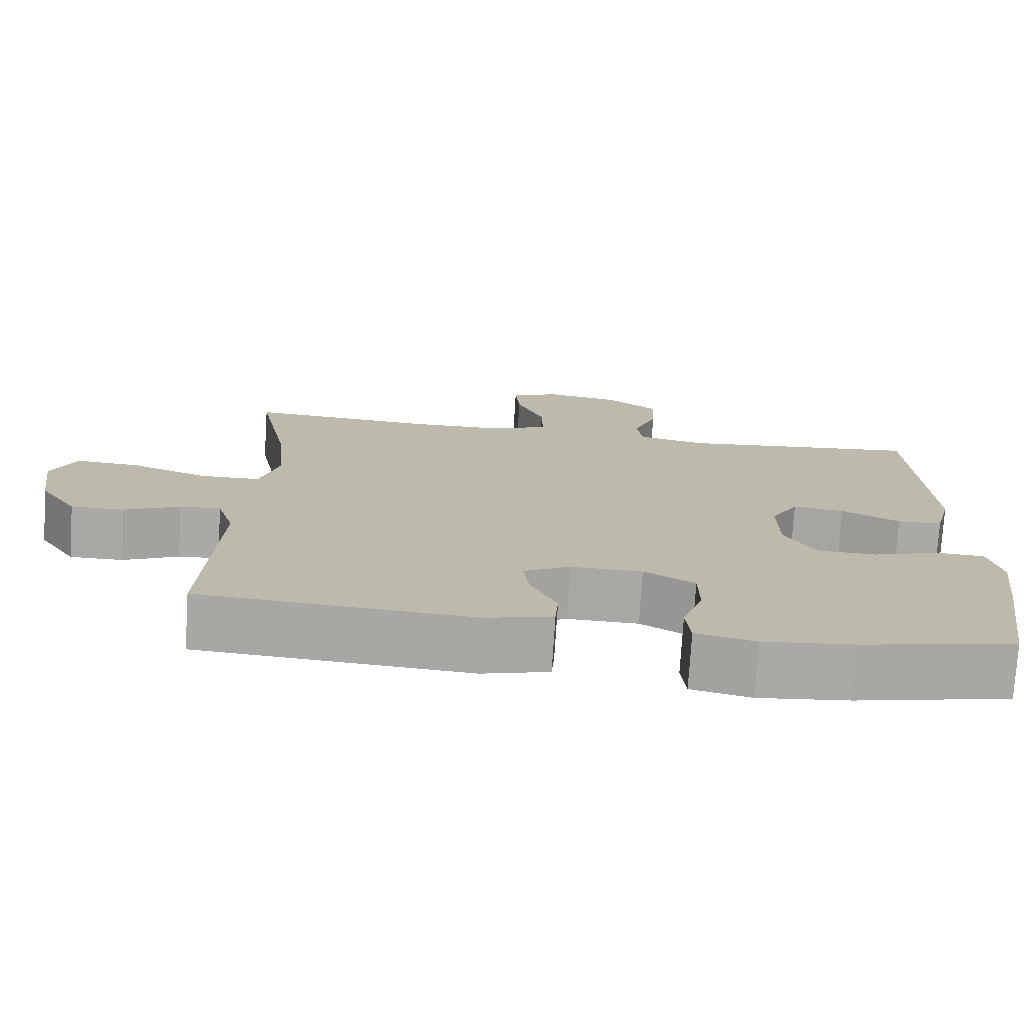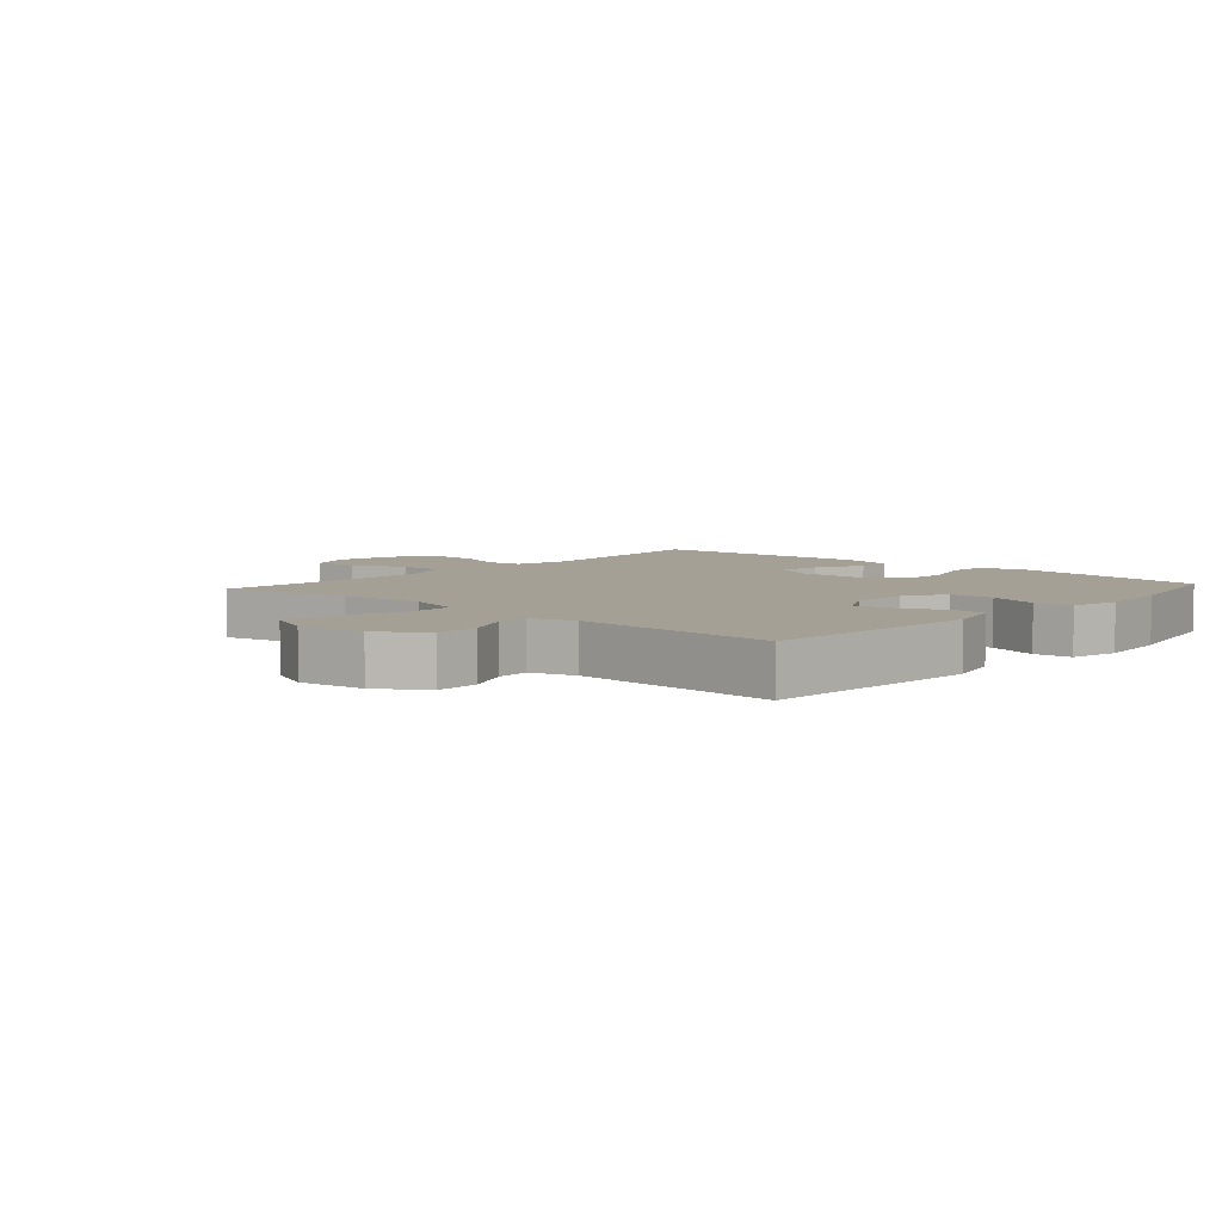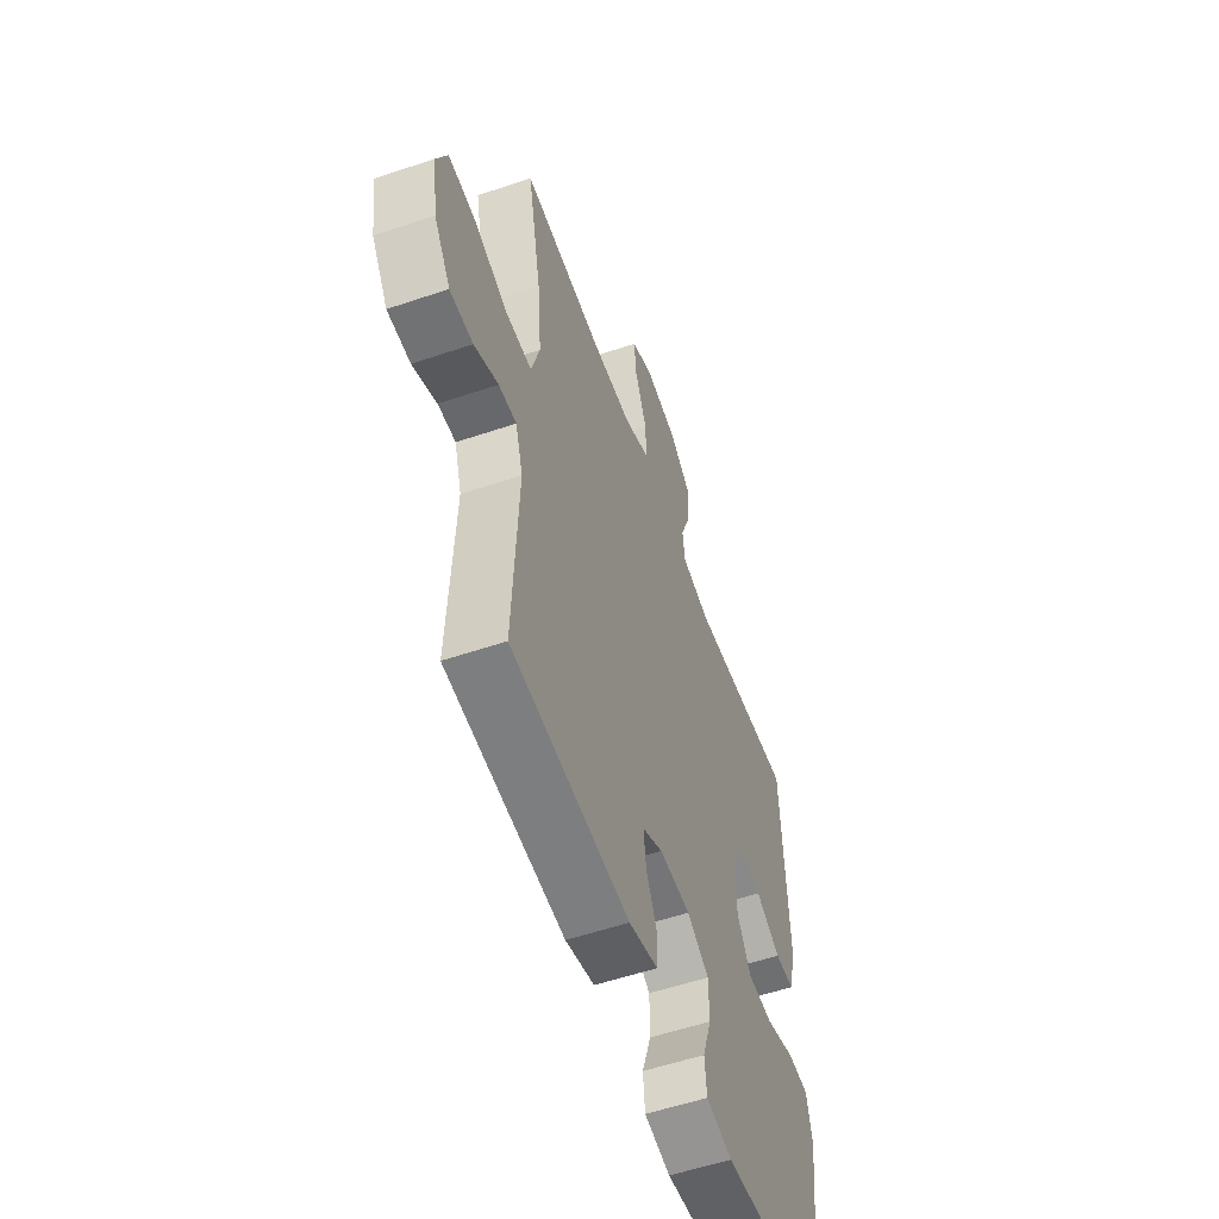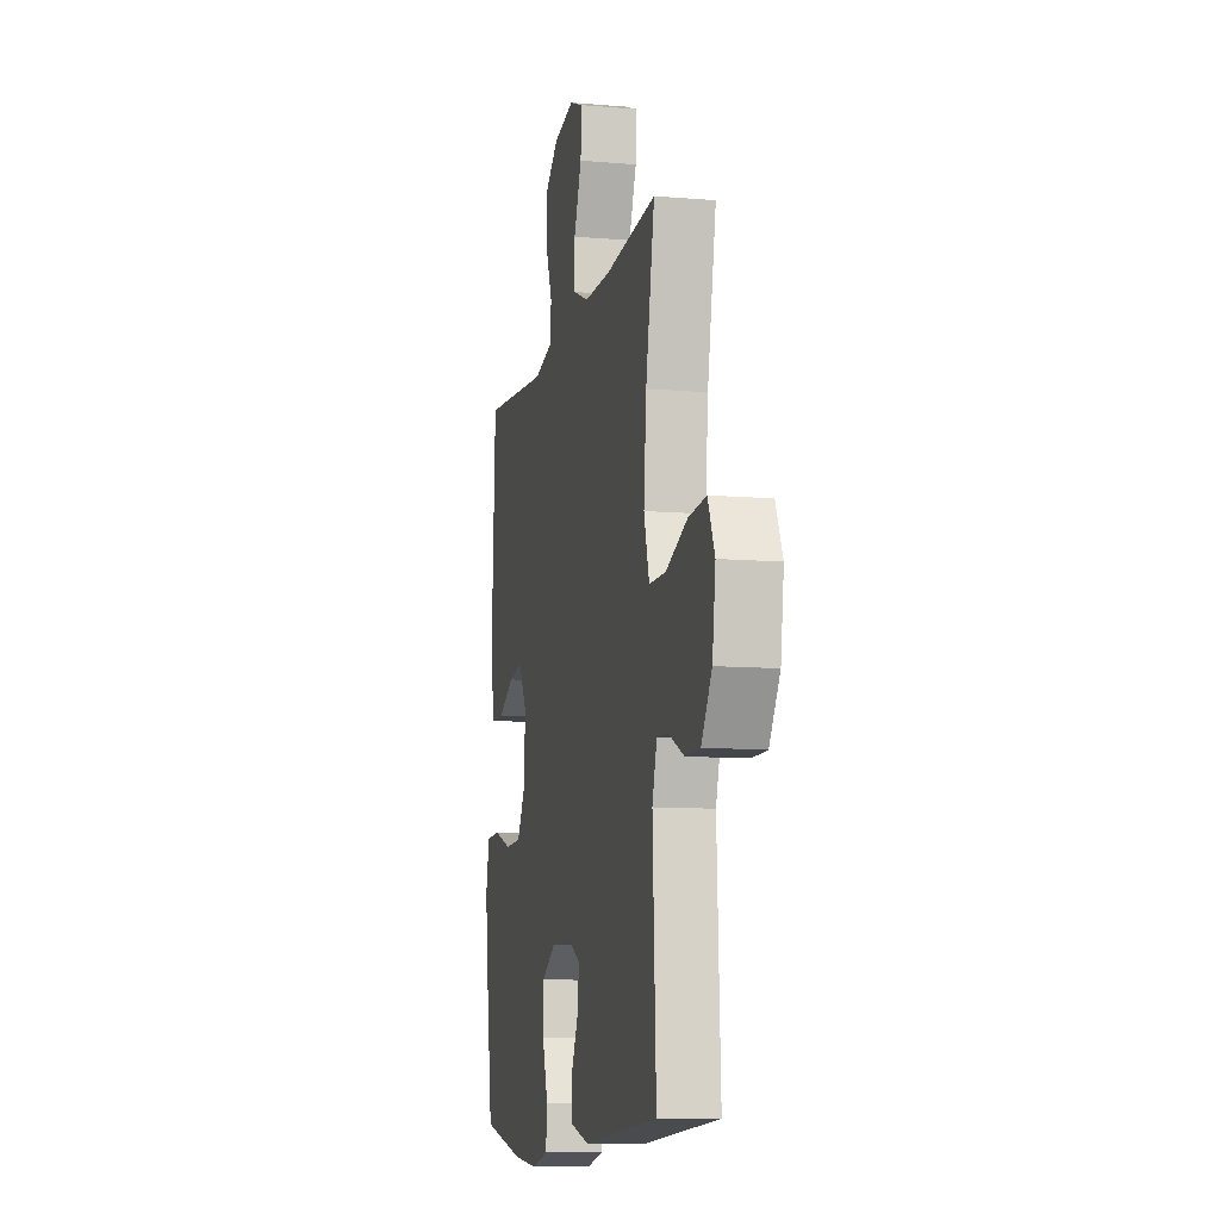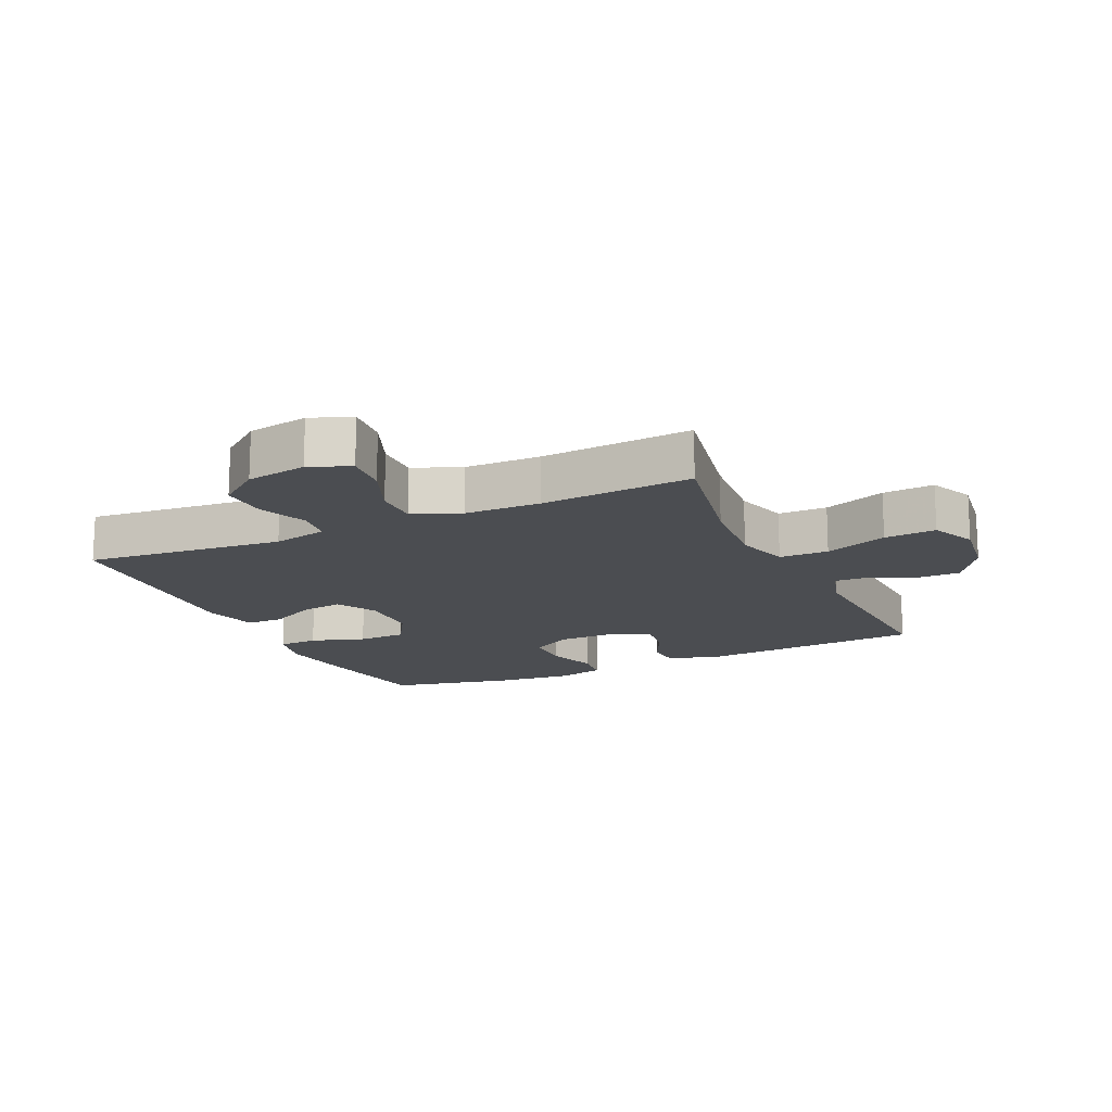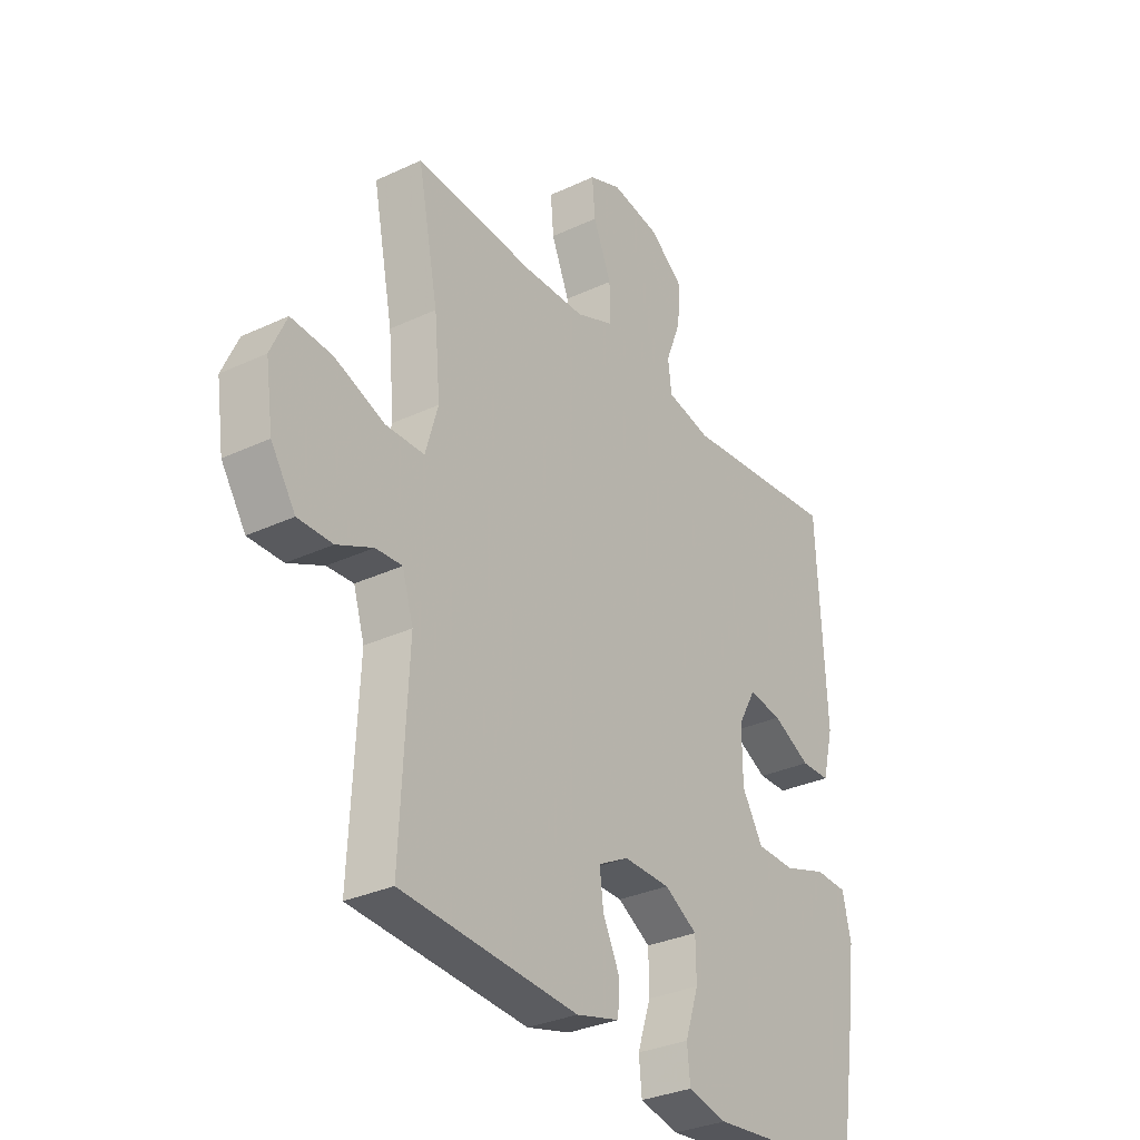
<metadata>
{"format":"obj","ext":"obj","renderer":"f3d","projection":"perspective","resolution":1024,"background":"white","views":[{"elev":-75.2,"azim":176.4,"up":"+Z"},{"elev":5.8,"azim":131.7,"up":"+Y"},{"elev":-55.5,"azim":109.6,"up":"+Z"},{"elev":-10.1,"azim":77.8,"up":"+Z"},{"elev":-15.6,"azim":24.8,"up":"+Y"},{"elev":-31.4,"azim":123.7,"up":"+Z"}]}
</metadata>
<code>
v -0.5 0.07 -0.5
v -0.531 0.07 -0.3
v -0.546 0.07 -0.183
v -0.529 0.07 -0.108
v -0.465 0.07 -0.105
v -0.379 0.07 -0.133
v -0.302 0.07 -0.131
v -0.26 0.07 -0.061
v -0.259 0.07 0.038
v -0.295 0.07 0.102
v -0.362 0.07 0.092
v -0.438 0.07 0.053
v -0.496 0.07 0.054
v -0.518 0.07 0.141
v -0.5 0.07 0.5
v -0.184 0.07 0.469
v -0.096 0.07 0.489
v -0.089 0.07 0.547
v -0.12 0.07 0.626
v -0.123 0.07 0.701
v -0.057 0.07 0.752
v 0.04 0.07 0.769
v 0.105 0.07 0.743
v 0.099 0.07 0.673
v 0.063 0.07 0.586
v 0.062 0.07 0.515
v 0.138 0.07 0.484
v 0.259 0.07 0.482
v 0.5 0.07 0.5
v 0.459 0.07 0.292
v 0.447 0.07 0.157
v 0.472 0.07 0.071
v 0.55 0.07 0.07
v 0.65 0.07 0.108
v 0.732 0.07 0.114
v 0.764 0.07 0.043
v 0.749 0.07 -0.062
v 0.7 0.07 -0.137
v 0.631 0.07 -0.137
v 0.559 0.07 -0.104
v 0.506 0.07 -0.101
v 0.484 0.07 -0.173
v 0.5 0.07 -0.5
v 0.146 0.07 -0.526
v 0.059 0.07 -0.503
v 0.055 0.07 -0.448
v 0.089 0.07 -0.377
v 0.097 0.07 -0.315
v 0.036 0.07 -0.283
v -0.057 0.07 -0.285
v -0.123 0.07 -0.324
v -0.124 0.07 -0.396
v -0.097 0.07 -0.477
v -0.103 0.07 -0.537
v -0.181 0.07 -0.555
v -0.3 0.07 -0.543
v -0.5 0 -0.5
v -0.531 0 -0.3
v -0.546 0 -0.183
v -0.529 0 -0.108
v -0.465 0 -0.105
v -0.379 0 -0.133
v -0.302 0 -0.131
v -0.26 0 -0.061
v -0.259 0 0.038
v -0.295 0 0.102
v -0.362 0 0.092
v -0.438 0 0.053
v -0.496 0 0.054
v -0.518 0 0.141
v -0.5 0 0.5
v -0.184 0 0.469
v -0.096 0 0.489
v -0.089 0 0.547
v -0.12 0 0.626
v -0.123 0 0.701
v -0.057 0 0.752
v 0.04 0 0.769
v 0.105 0 0.743
v 0.099 0 0.673
v 0.063 0 0.586
v 0.062 0 0.515
v 0.138 0 0.484
v 0.259 0 0.482
v 0.5 0 0.5
v 0.459 0 0.292
v 0.447 0 0.157
v 0.472 0 0.071
v 0.55 0 0.07
v 0.65 0 0.108
v 0.732 0 0.114
v 0.764 0 0.043
v 0.749 0 -0.062
v 0.7 0 -0.137
v 0.631 0 -0.137
v 0.559 0 -0.104
v 0.506 0 -0.101
v 0.484 0 -0.173
v 0.5 0 -0.5
v 0.146 0 -0.526
v 0.059 0 -0.503
v 0.055 0 -0.448
v 0.089 0 -0.377
v 0.097 0 -0.315
v 0.036 0 -0.283
v -0.057 0 -0.285
v -0.123 0 -0.324
v -0.124 0 -0.396
v -0.097 0 -0.477
v -0.103 0 -0.537
v -0.181 0 -0.555
v -0.3 0 -0.543
f 4 5 6
f 3 4 6
f 2 3 6
f 1 2 6
f 56 1 6
f 55 56 6
f 54 55 6
f 53 54 6
f 52 53 6
f 51 52 6 7
f 50 51 7 8
f 49 50 8 9
f 48 49 9 10
f 45 46 47
f 44 45 47
f 43 44 47
f 42 43 47
f 41 42 47 48
f 38 39 40
f 37 38 40
f 36 37 40
f 35 36 40
f 34 35 40
f 33 34 40
f 32 33 40 41
f 41 48 10
f 32 41 10
f 31 32 10
f 28 29 30
f 30 31 10
f 28 30 10
f 27 28 10
f 23 24 25
f 22 23 25
f 21 22 25
f 20 21 25
f 19 20 25
f 18 19 25
f 17 18 25 26
f 27 10 11
f 26 27 11
f 17 26 11
f 16 17 11
f 14 15 16
f 13 14 16
f 12 13 16
f 11 12 16
f 62 61 60
f 62 60 59
f 62 59 58
f 62 58 57
f 62 57 112
f 62 112 111
f 62 111 110
f 62 110 109
f 62 109 108
f 63 62 108 107
f 64 63 107 106
f 65 64 106 105
f 66 65 105 104
f 103 102 101
f 103 101 100
f 103 100 99
f 103 99 98
f 104 103 98 97
f 96 95 94
f 96 94 93
f 96 93 92
f 96 92 91
f 96 91 90
f 96 90 89
f 97 96 89 88
f 66 104 97
f 66 97 88
f 66 88 87
f 86 85 84
f 66 87 86
f 66 86 84
f 66 84 83
f 81 80 79
f 81 79 78
f 81 78 77
f 81 77 76
f 81 76 75
f 81 75 74
f 82 81 74 73
f 67 66 83
f 67 83 82
f 67 82 73
f 67 73 72
f 72 71 70
f 72 70 69
f 72 69 68
f 72 68 67
f 1 57 58 2
f 2 58 59 3
f 3 59 60 4
f 4 60 61 5
f 5 61 62 6
f 6 62 63 7
f 7 63 64 8
f 8 64 65 9
f 9 65 66 10
f 10 66 67 11
f 11 67 68 12
f 12 68 69 13
f 13 69 70 14
f 14 70 71 15
f 15 71 72 16
f 16 72 73 17
f 17 73 74 18
f 18 74 75 19
f 19 75 76 20
f 20 76 77 21
f 21 77 78 22
f 22 78 79 23
f 23 79 80 24
f 24 80 81 25
f 25 81 82 26
f 26 82 83 27
f 27 83 84 28
f 28 84 85 29
f 29 85 86 30
f 30 86 87 31
f 31 87 88 32
f 32 88 89 33
f 33 89 90 34
f 34 90 91 35
f 35 91 92 36
f 36 92 93 37
f 37 93 94 38
f 38 94 95 39
f 39 95 96 40
f 40 96 97 41
f 41 97 98 42
f 42 98 99 43
f 43 99 100 44
f 44 100 101 45
f 45 101 102 46
f 46 102 103 47
f 47 103 104 48
f 48 104 105 49
f 49 105 106 50
f 50 106 107 51
f 51 107 108 52
f 52 108 109 53
f 53 109 110 54
f 54 110 111 55
f 55 111 112 56
f 56 112 57 1

</code>
